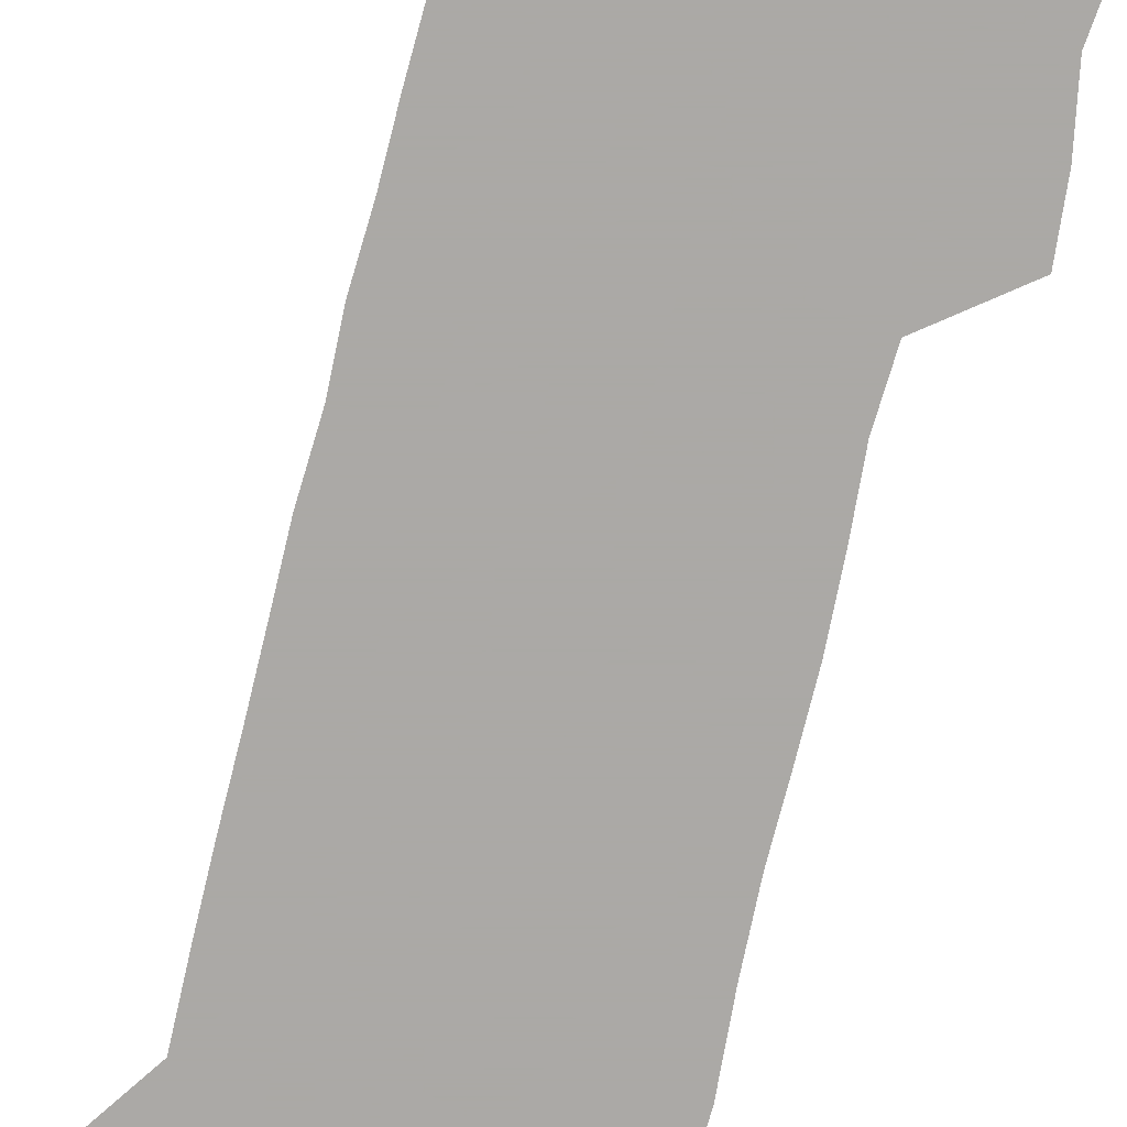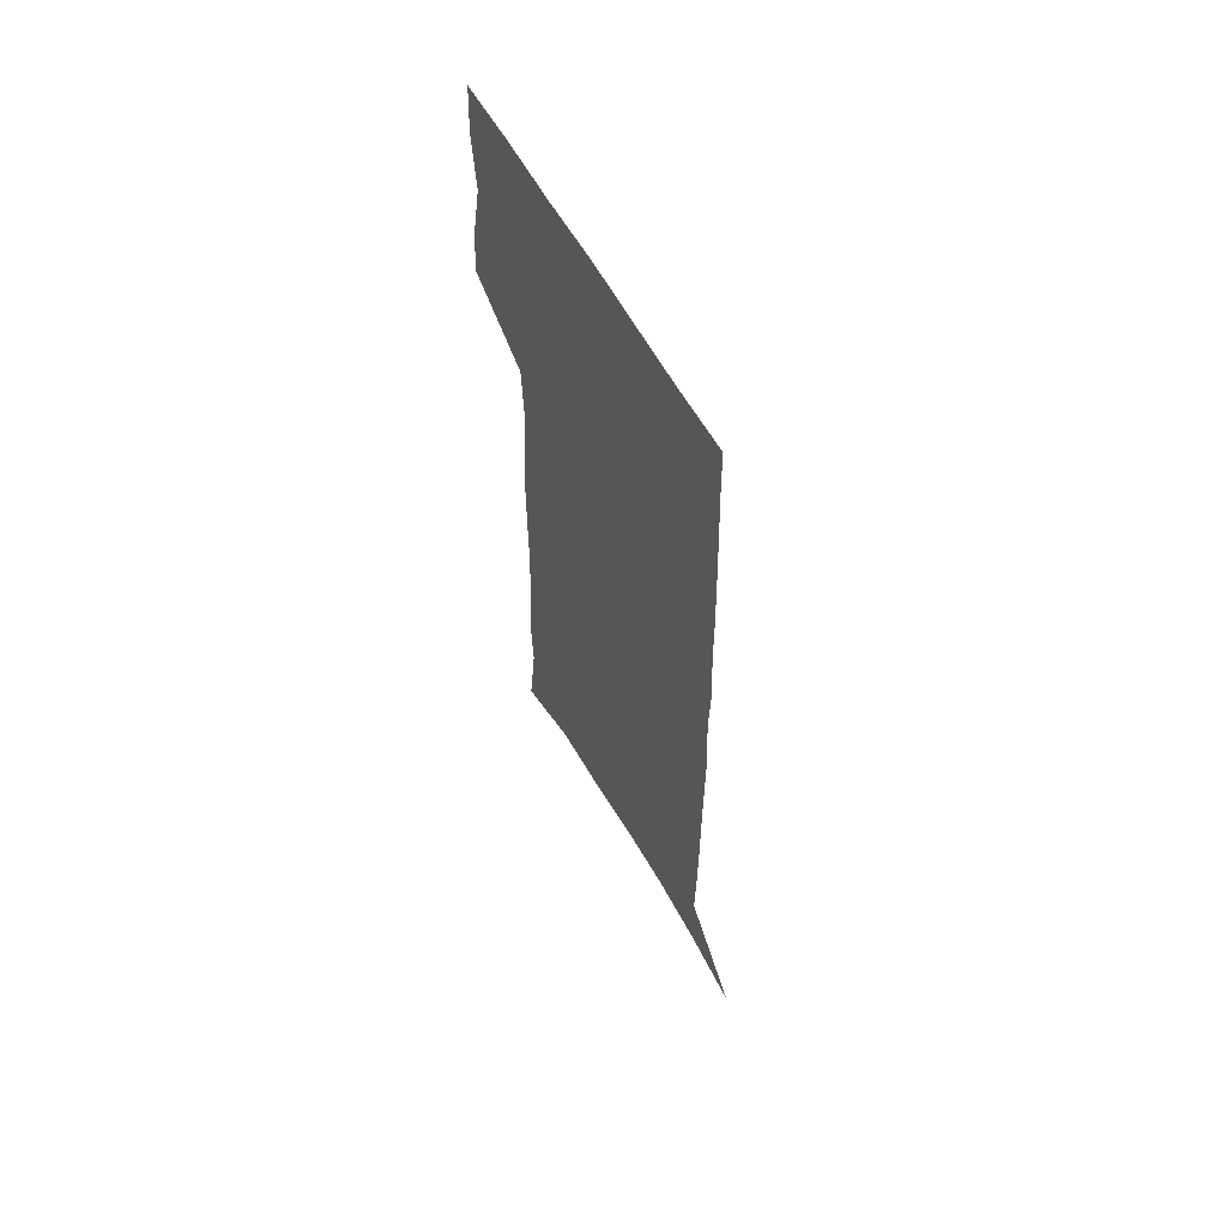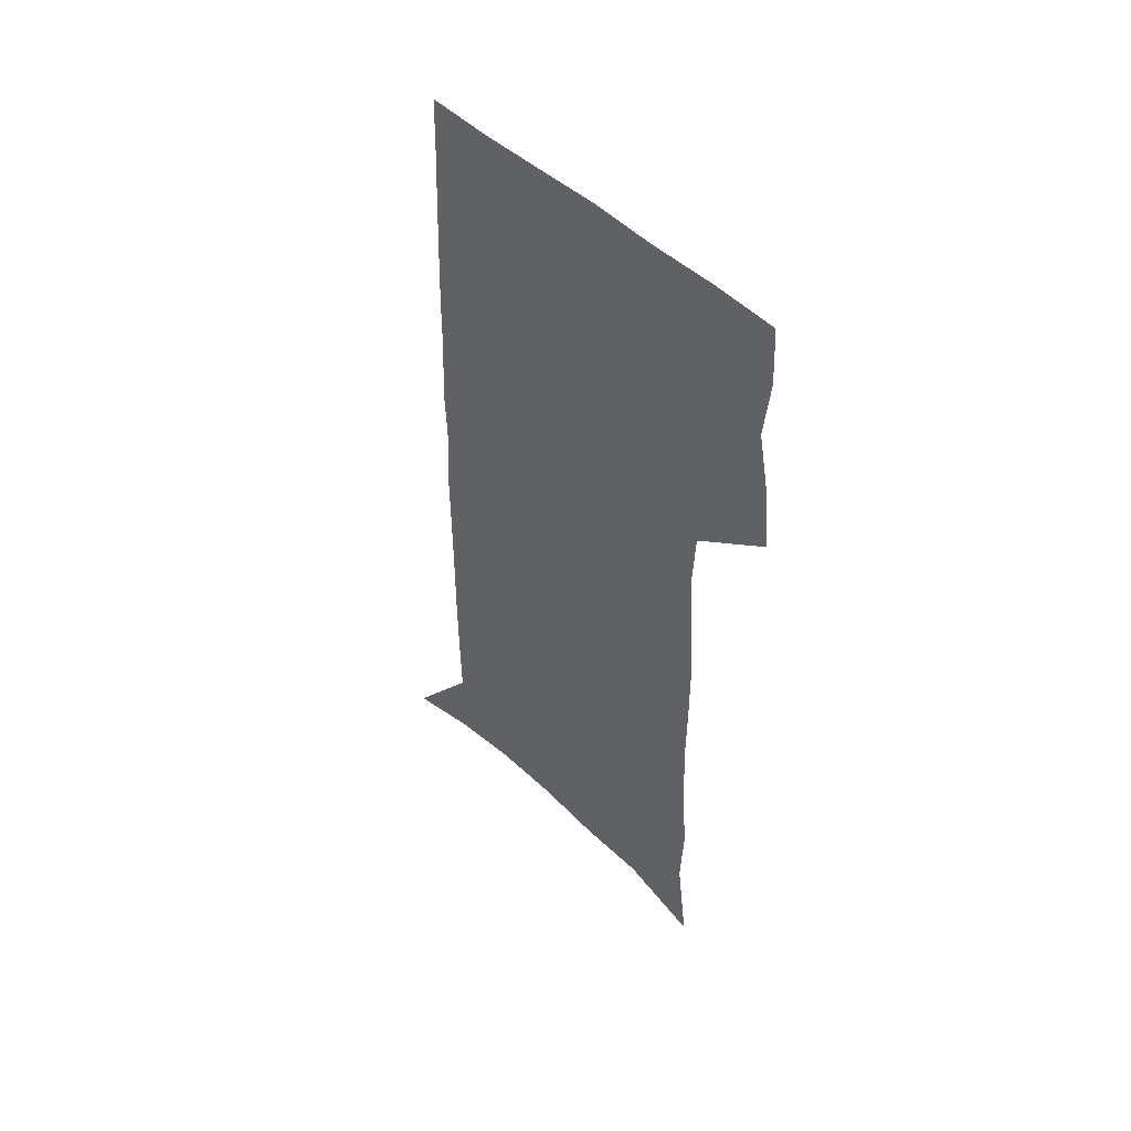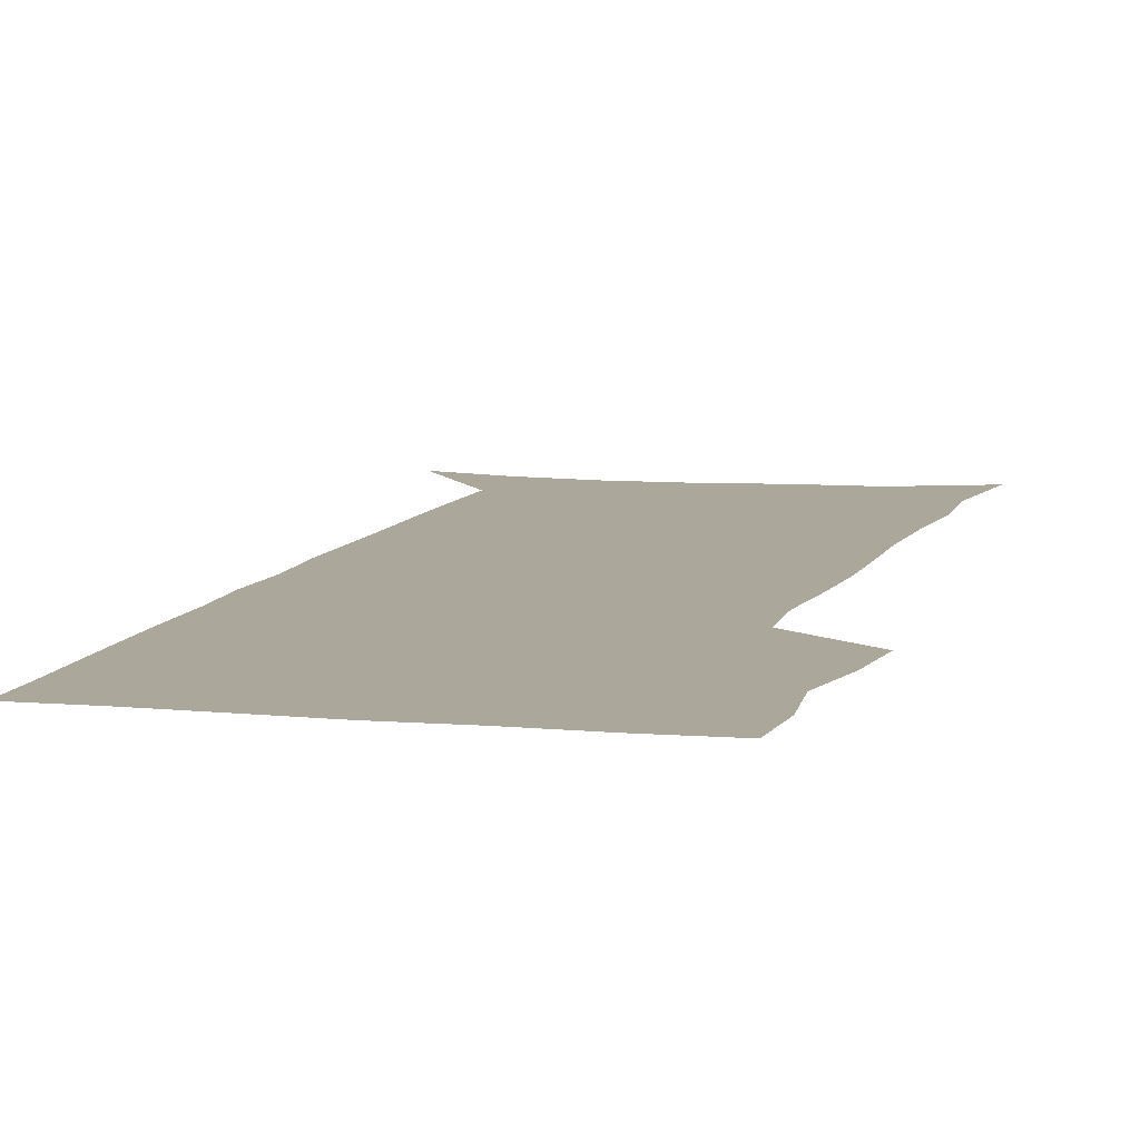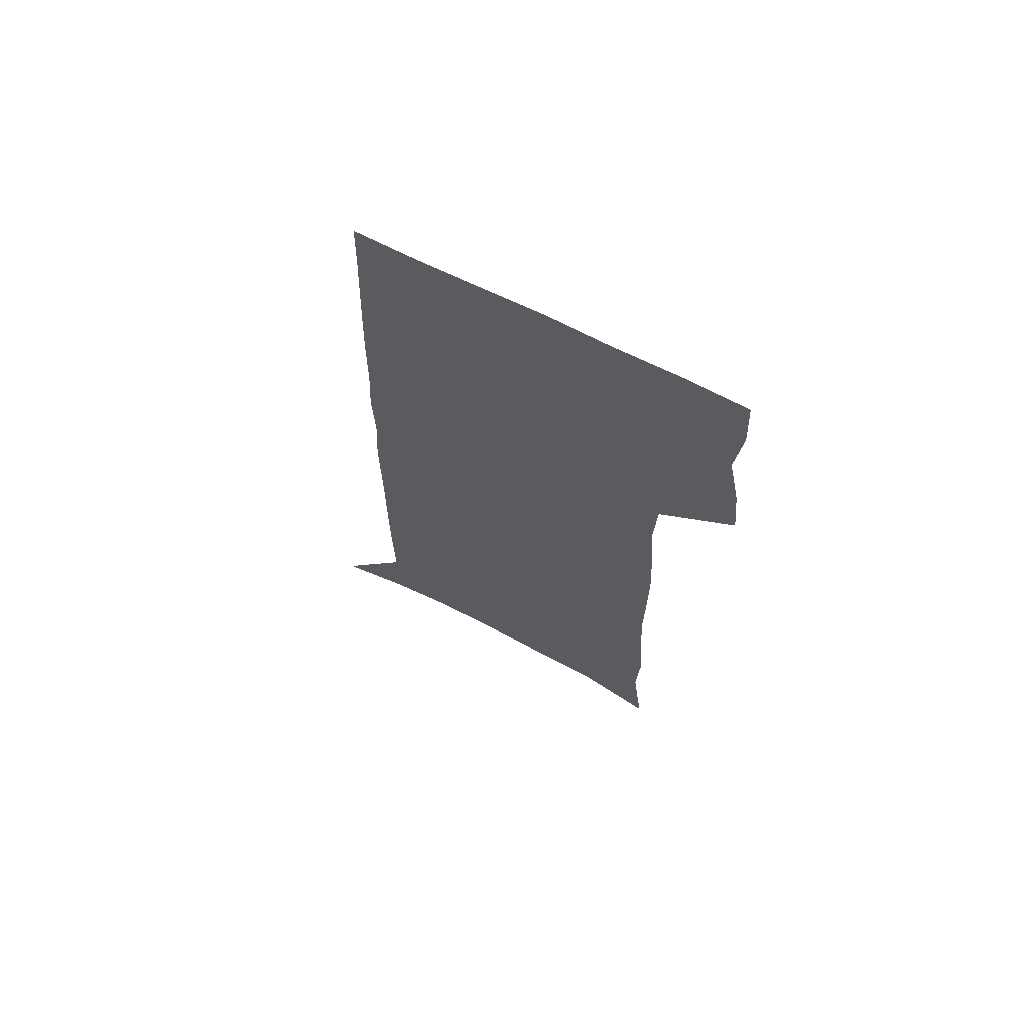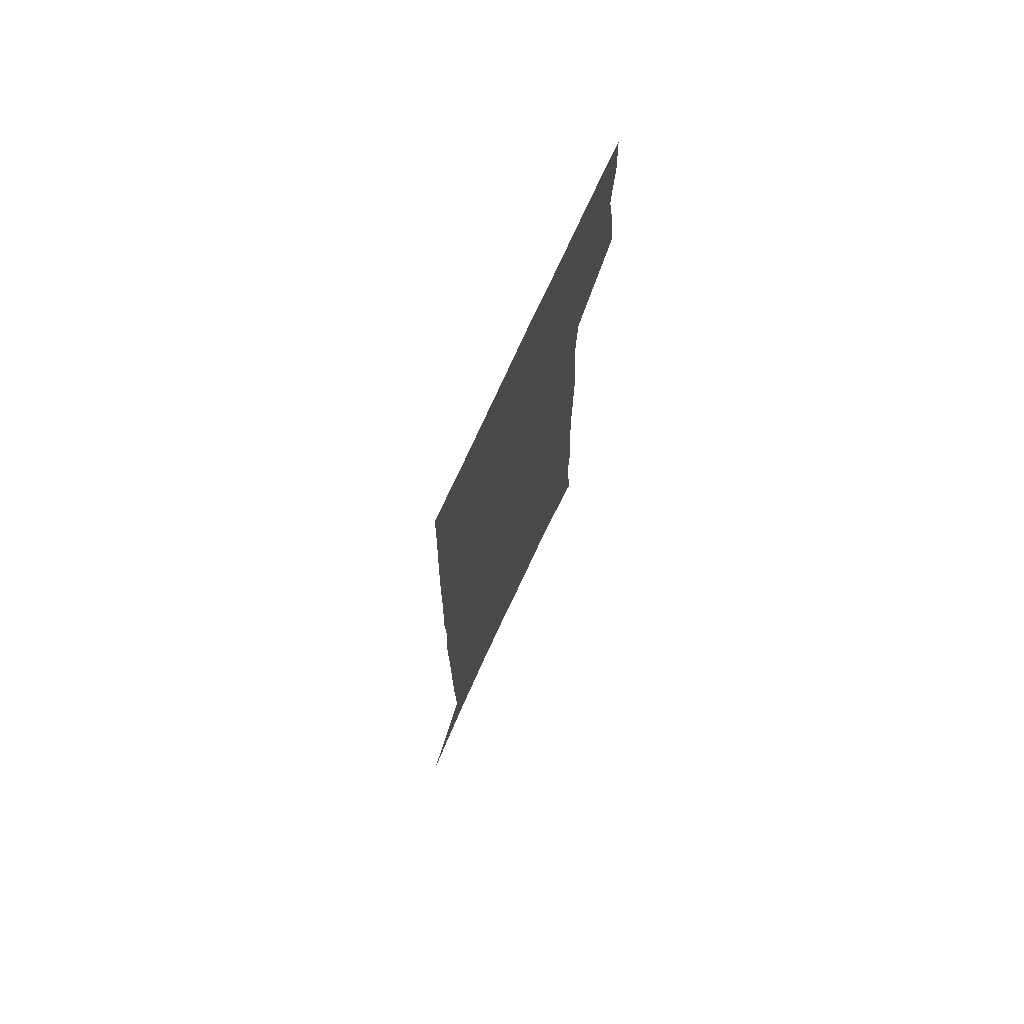
<metadata>
{"format":"obj","ext":"obj","renderer":"f3d","projection":"perspective","resolution":1024,"background":"white","views":[{"elev":-75.5,"azim":166.1,"up":"+Z"},{"elev":62.6,"azim":60.2,"up":"+Y"},{"elev":52.5,"azim":-135.9,"up":"+Y"},{"elev":8.1,"azim":-164.9,"up":"+Z"},{"elev":69.0,"azim":-153.4,"up":"+Y"},{"elev":75.3,"azim":114.6,"up":"+Y"}]}
</metadata>
<code>
v 480.4 447.5 0
v 483 476 0
v 488.6 505.1 0
v 485.8 533.4 0
v 487.2 560.4 0
v 503.1 119.7 0
v 508.8 166.6 0
v 507.5 199.9 0
v 510.1 236.3 0
v 511.4 269.8 0
v 511.2 301 0
v 511.3 331.7 0
v 512.9 362.8 0
v 515.1 393.7 0
v 513.9 421.8 0
v 517.6 450.9 0
v 515.8 477.8 0
v 518.4 505.2 0
v 518.4 532 0
v 515 561.6 0
v 538.6 134.5 0
v 541.3 176.5 0
v 543.8 214 0
v 544.2 246.5 0
v 543.8 277.3 0
v 544.2 308.3 0
v 544.3 338.3 0
v 544.4 367.7 0
v 544.9 396.6 0
v 546.4 425.3 0
v 547.3 452.6 0
v 547 478.9 0
v 547 505.2 0
v 547.4 530.7 0
v 543.6 561.1 0
v 568.6 135.9 0
v 571 181.4 0
v 573.5 221.5 0
v 573.1 250.8 0
v 573.1 281.7 0
v 573.1 311.9 0
v 573.2 341.6 0
v 573.5 370.8 0
v 573.9 399.2 0
v 574.1 426.6 0
v 574.6 453.7 0
v 573.9 479.6 0
v 573.9 505.6 0
v 573.4 531.5 0
v 570.9 562.3 0
v 598.9 140.7 0
v 600 186.6 0
v 600.6 219.6 0
v 600.7 250.3 0
v 600.7 283.2 0
v 600.7 312.4 0
v 600.7 344.1 0
v 600.7 372.1 0
v 600.7 399.5 0
v 600.7 426.7 0
v 600.4 454 0
v 600.2 480.1 0
v 599.9 506 0
v 599.5 531.4 0
v 598.4 561.2 0
v 628.7 141.9 0
v 628.6 182 0
v 628.4 218.1 0
v 628.4 250.1 0
v 628.3 281.6 0
v 628.5 311.5 0
v 627.8 342.5 0
v 627.5 371.5 0
v 627.7 399 0
v 627.8 426.5 0
v 627 454 0
v 626.7 480.5 0
v 626.4 506.8 0
v 625.7 533 0
v 625.7 560.4 0
v 658.7 138.4 0
v 658 177.5 0
v 658.5 211.3 0
v 658.7 244 0
v 658.4 276.1 0
v 658.4 306.9 0
v 658.5 337.2 0
v 656.9 368.2 0
v 657.8 396.3 0
v 656.4 425.3 0
v 656.1 453.1 0
v 655.3 480.5 0
v 654.4 507.6 0
v 653.4 534.4 0
v 652.8 561.1 0
v 690.3 130.1 0
v 691 571 0
v 691 601 0
f 15 16 1
f 1 16 2
f 16 17 2
f 2 17 3
f 17 18 3
f 3 18 4
f 18 19 4
f 4 19 5
f 19 20 5
f 6 21 7
f 21 22 7
f 7 22 8
f 22 23 8
f 8 23 9
f 23 24 9
f 9 24 10
f 24 25 10
f 10 25 11
f 25 26 11
f 11 26 12
f 26 27 12
f 12 27 13
f 27 28 13
f 13 28 14
f 28 29 14
f 14 29 15
f 29 30 15
f 15 30 16
f 30 31 16
f 16 31 17
f 31 32 17
f 17 32 18
f 32 33 18
f 18 33 19
f 33 34 19
f 19 34 20
f 34 35 20
f 21 36 22
f 36 37 22
f 22 37 23
f 37 38 23
f 23 38 24
f 38 39 24
f 24 39 25
f 39 40 25
f 25 40 26
f 40 41 26
f 26 41 27
f 41 42 27
f 27 42 28
f 42 43 28
f 28 43 29
f 43 44 29
f 29 44 30
f 44 45 30
f 30 45 31
f 45 46 31
f 31 46 32
f 46 47 32
f 32 47 33
f 47 48 33
f 33 48 34
f 48 49 34
f 34 49 35
f 49 50 35
f 36 51 37
f 51 52 37
f 37 52 38
f 52 53 38
f 38 53 39
f 53 54 39
f 39 54 40
f 54 55 40
f 40 55 41
f 55 56 41
f 41 56 42
f 56 57 42
f 42 57 43
f 57 58 43
f 43 58 44
f 58 59 44
f 44 59 45
f 59 60 45
f 45 60 46
f 60 61 46
f 46 61 47
f 61 62 47
f 47 62 48
f 62 63 48
f 48 63 49
f 63 64 49
f 49 64 50
f 64 65 50
f 51 66 52
f 66 67 52
f 52 67 53
f 67 68 53
f 53 68 54
f 68 69 54
f 54 69 55
f 69 70 55
f 55 70 56
f 70 71 56
f 56 71 57
f 71 72 57
f 57 72 58
f 72 73 58
f 58 73 59
f 73 74 59
f 59 74 60
f 74 75 60
f 60 75 61
f 75 76 61
f 61 76 62
f 76 77 62
f 62 77 63
f 77 78 63
f 63 78 64
f 78 79 64
f 64 79 65
f 79 80 65
f 66 81 67
f 81 82 67
f 67 82 68
f 82 83 68
f 68 83 69
f 83 84 69
f 69 84 70
f 84 85 70
f 70 85 71
f 85 86 71
f 71 86 72
f 86 87 72
f 72 87 73
f 87 88 73
f 73 88 74
f 88 89 74
f 74 89 75
f 89 90 75
f 75 90 76
f 90 91 76
f 76 91 77
f 91 92 77
f 77 92 78
f 92 93 78
f 78 93 79
f 93 94 79
f 79 94 80
f 94 95 80
f 81 96 82

</code>
